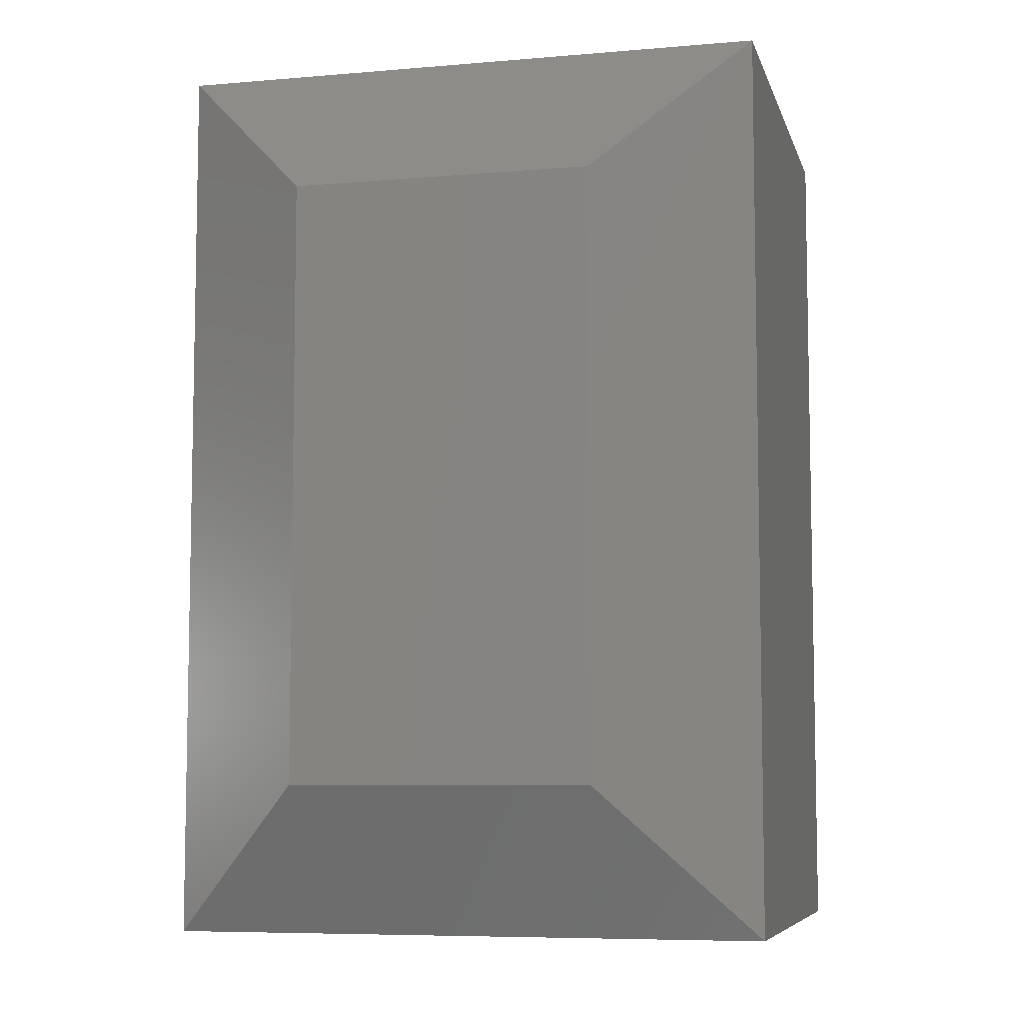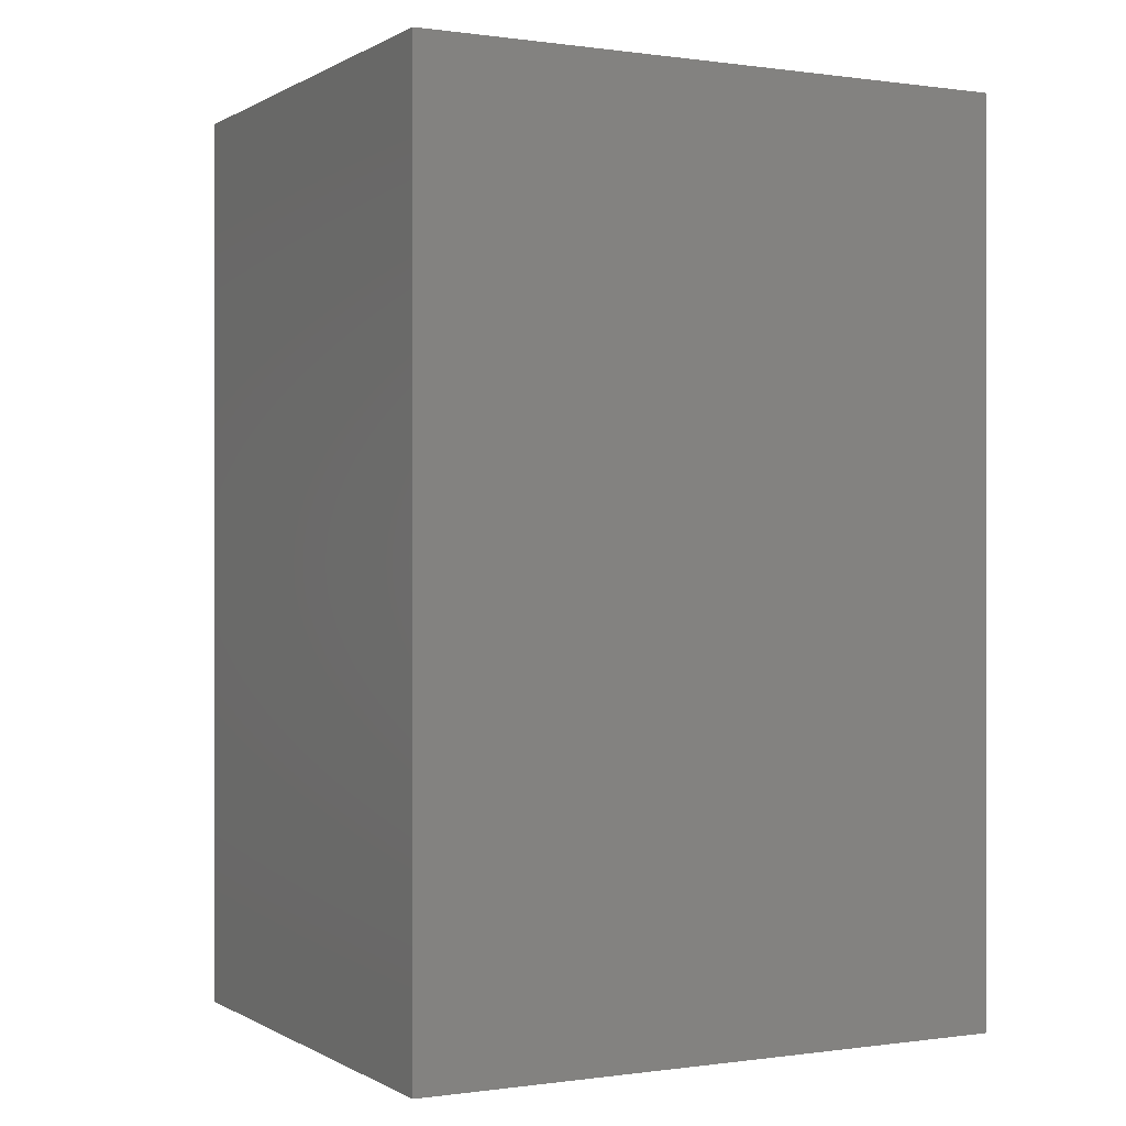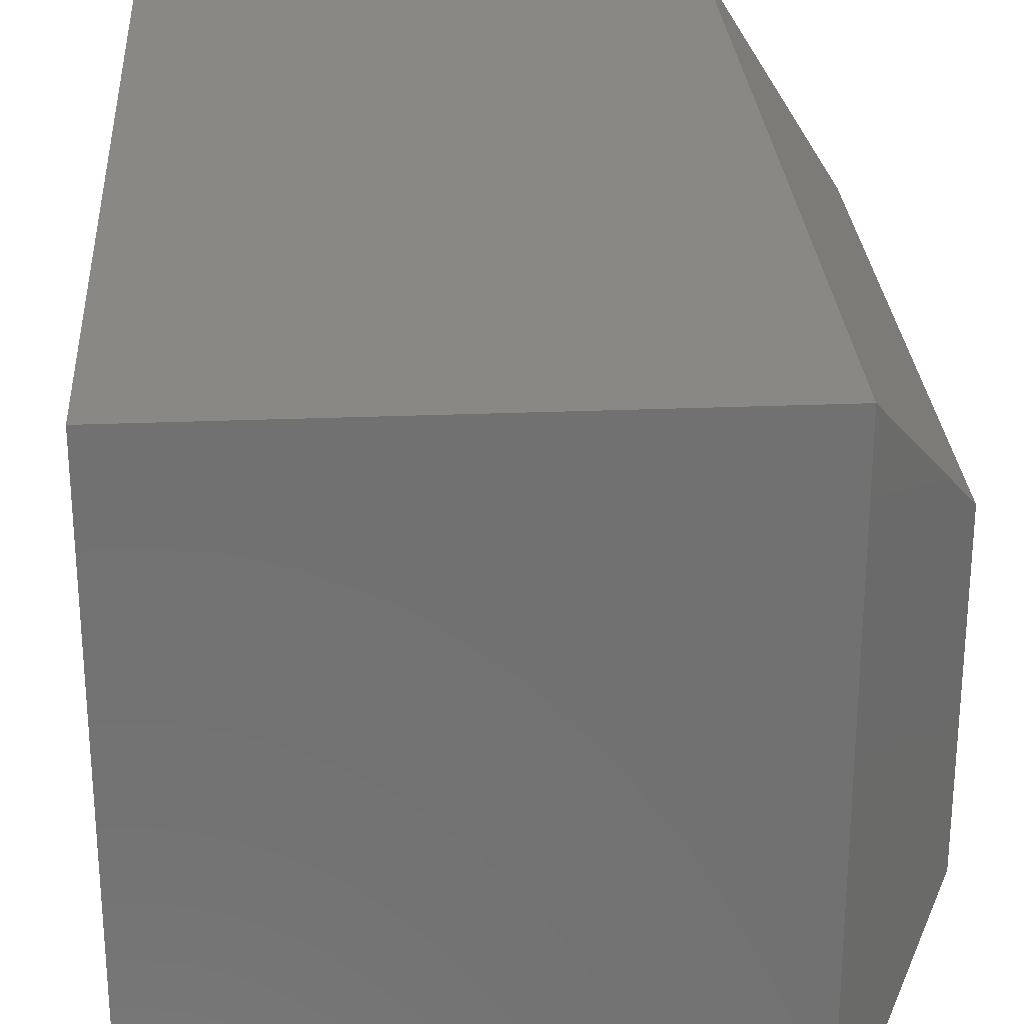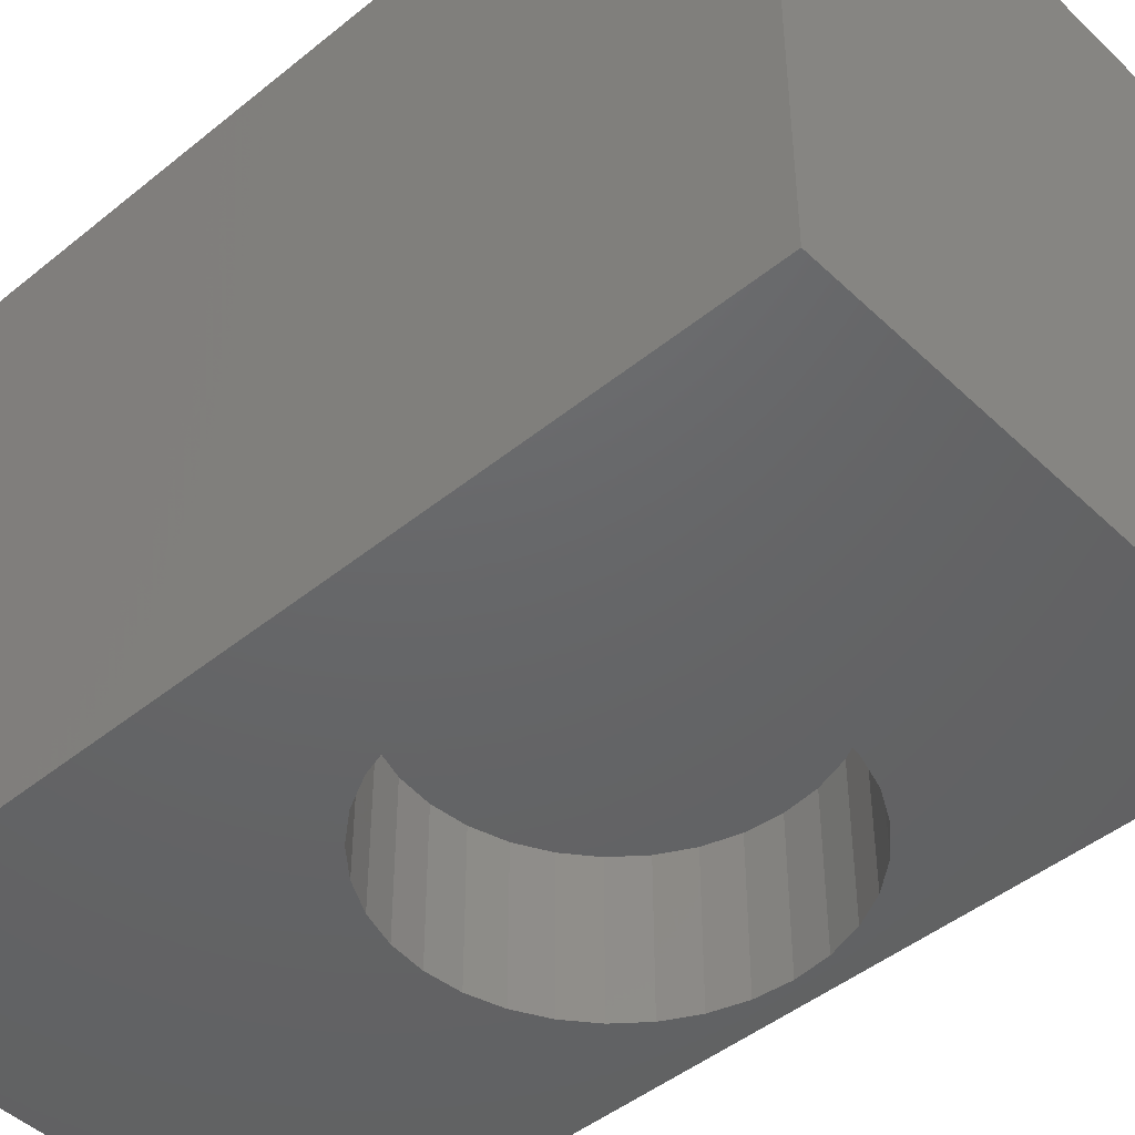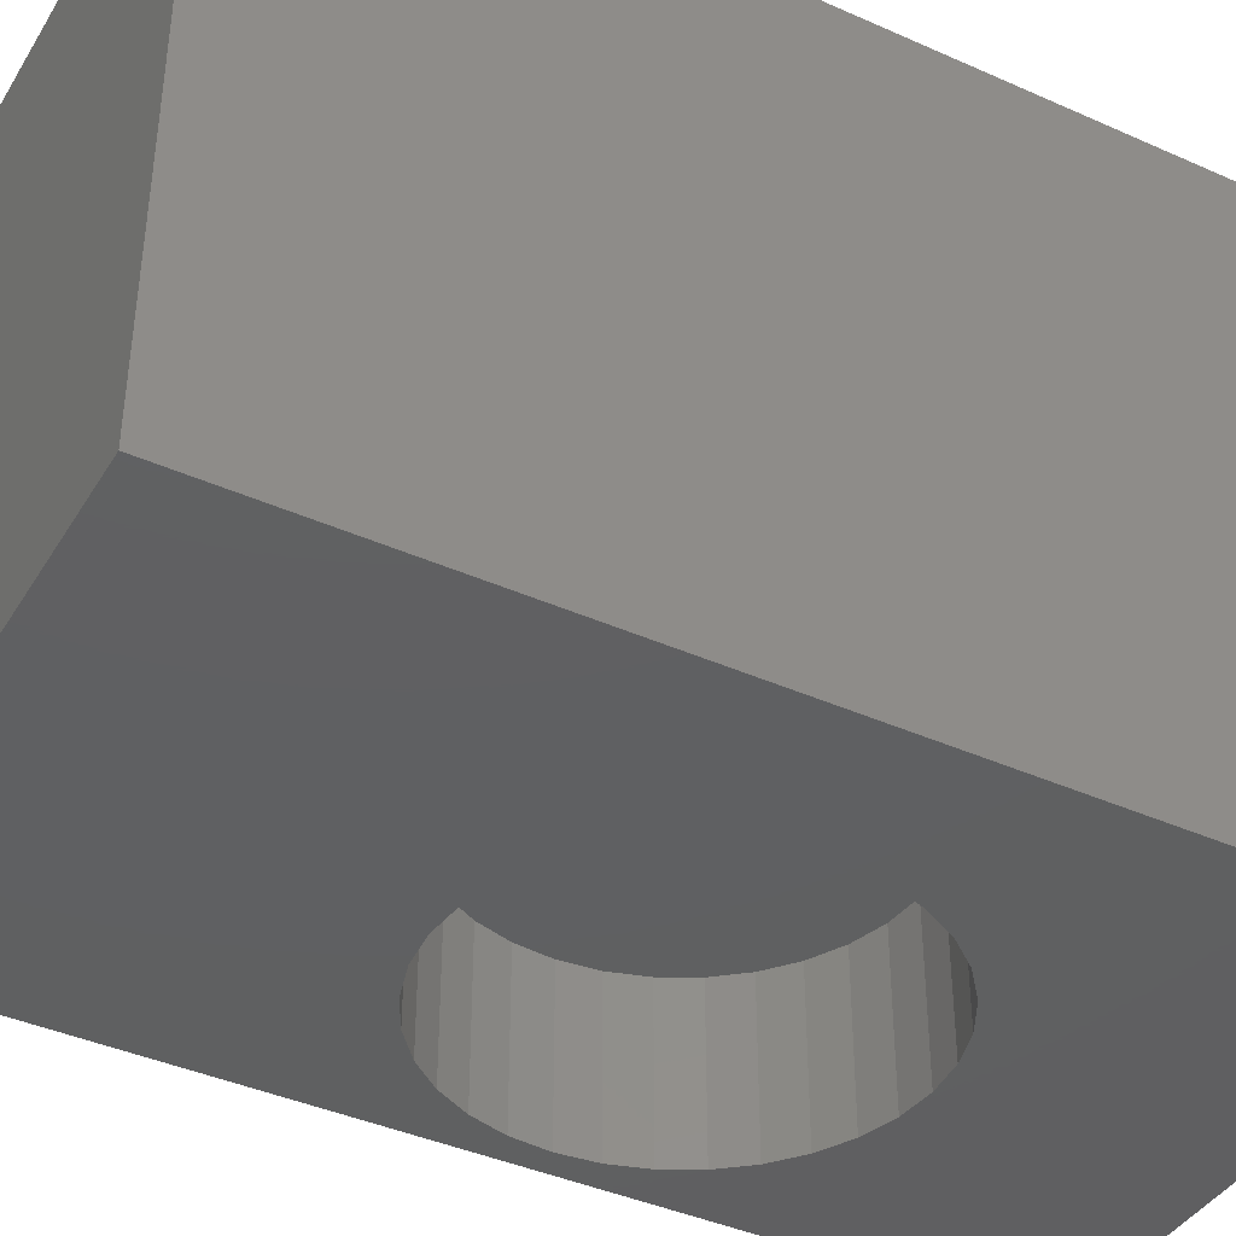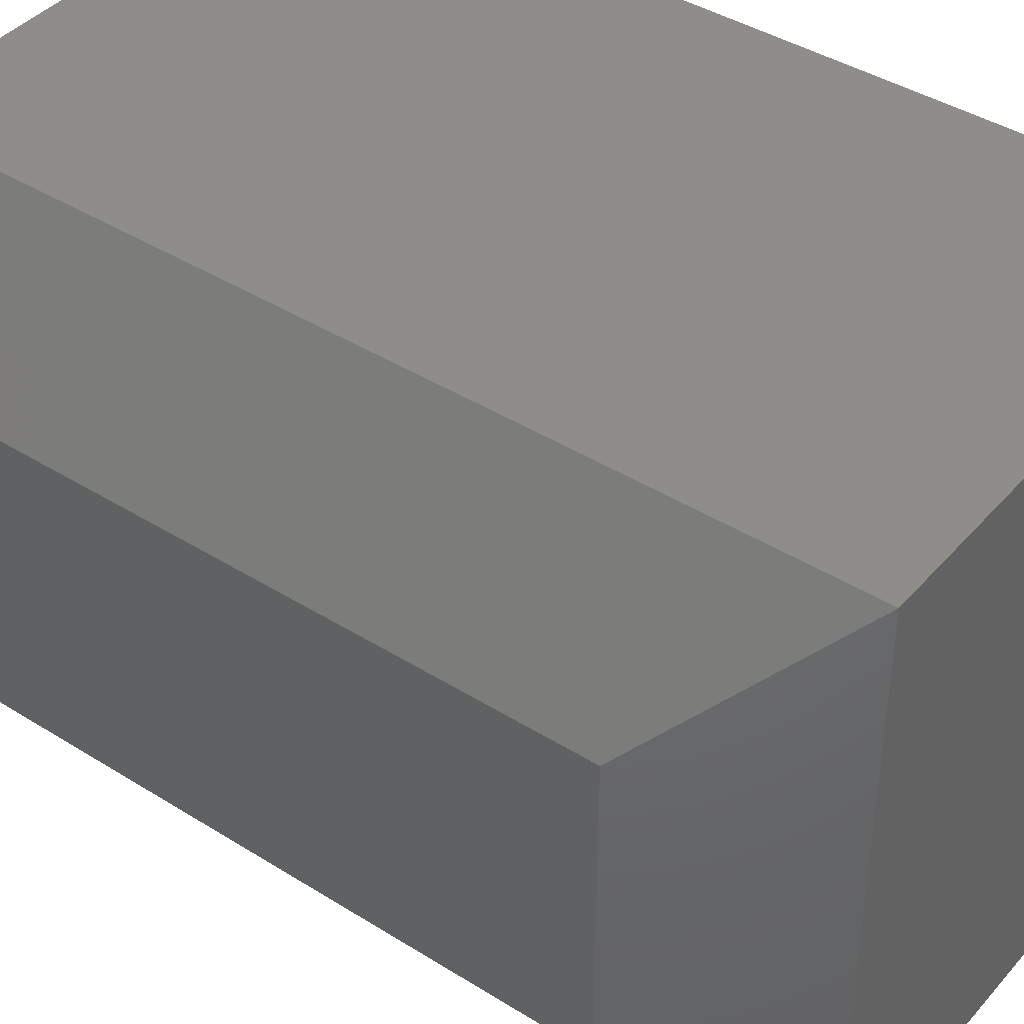
<metadata>
{"format":"stl","ext":"stl","renderer":"f3d","projection":"perspective","resolution":1024,"background":"white","views":[{"elev":-7.1,"azim":103.9,"up":"+Z"},{"elev":-0.0,"azim":-117.7,"up":"+Z"},{"elev":27.2,"azim":-3.6,"up":"+Y"},{"elev":-46.3,"azim":-47.2,"up":"+Y"},{"elev":-40.6,"azim":-118.7,"up":"+Y"},{"elev":41.5,"azim":127.2,"up":"+Y"}]}
</metadata>
<code>
# stl→obj: 76 verts, 148 faces
v 0 -0.5 0.75
v 0 -0.5 0
v 0.1044 -0.5 0.3856
v 0.1016 -0.5 0.4141
v 0.1044 -0.5 0.4426
v 0.1127 -0.5 0.47
v 0.1262 -0.5 0.4952
v 0.1443 -0.5 0.5173
v 0.1665 -0.5 0.5355
v 0.1917 -0.5 0.549
v 0.2191 -0.5 0.5573
v 0.2476 -0.5 0.5601
v 0.4141 -0.5 0.75
v 0.4141 -0.5 -5.551e-17
v 0.2476 -0.5 0.268
v 0.2191 -0.5 0.2708
v 0.1917 -0.5 0.2791
v 0.1665 -0.5 0.2926
v 0.1443 -0.5 0.3108
v 0.1262 -0.5 0.3329
v 0.1127 -0.5 0.3582
v 0.3937 -0.5 0.4141
v 0.3909 -0.5 0.3856
v 0.3826 -0.5 0.3582
v 0.3691 -0.5 0.3329
v 0.3509 -0.5 0.3108
v 0.3288 -0.5 0.2926
v 0.3035 -0.5 0.2791
v 0.2761 -0.5 0.2708
v 0.2761 -0.5 0.5573
v 0.3035 -0.5 0.549
v 0.3288 -0.5 0.5355
v 0.3509 -0.5 0.5173
v 0.3691 -0.5 0.4952
v 0.3826 -0.5 0.47
v 0.3909 -0.5 0.4426
v 0.2476 -0.375 0.268
v 0.2761 -0.375 0.2708
v 0.3035 -0.375 0.2791
v 0.3288 -0.375 0.2926
v 0.3509 -0.375 0.3108
v 0.3691 -0.375 0.3329
v 0.3826 -0.375 0.3582
v 0.3909 -0.375 0.3856
v 0.3937 -0.375 0.4141
v 0.2191 -0.375 0.2708
v 0.1917 -0.375 0.2791
v 0.1665 -0.375 0.2926
v 0.1443 -0.375 0.3108
v 0.1262 -0.375 0.3329
v 0.1127 -0.375 0.3582
v 0.1044 -0.375 0.3856
v 0.1016 -0.375 0.4141
v 0.2476 -0.375 0.5601
v 0.2191 -0.375 0.5573
v 0.1917 -0.375 0.549
v 0.1665 -0.375 0.5355
v 0.1443 -0.375 0.5173
v 0.1262 -0.375 0.4952
v 0.1127 -0.375 0.47
v 0.1044 -0.375 0.4426
v 0.2761 -0.375 0.5573
v 0.3035 -0.375 0.549
v 0.3288 -0.375 0.5355
v 0.3509 -0.375 0.5173
v 0.3691 -0.375 0.4952
v 0.3826 -0.375 0.47
v 0.3909 -0.375 0.4426
v 0 0 0.75
v 0.4141 0 0.75
v 0 0 0
v 0.4141 0 0
v 0.5 -0.375 0.125
v 0.5 -0.125 0.125
v 0.5 -0.375 0.625
v 0.5 -0.125 0.625
f 1 2 3
f 1 3 4
f 1 4 5
f 1 5 6
f 1 6 7
f 1 7 8
f 1 8 9
f 1 9 10
f 1 10 11
f 1 11 12
f 1 12 13
f 2 14 15
f 2 15 16
f 2 16 17
f 2 17 18
f 2 18 19
f 2 19 20
f 2 20 21
f 2 21 3
f 14 22 23
f 14 23 24
f 14 24 25
f 14 25 26
f 14 26 27
f 14 27 28
f 14 28 29
f 14 29 15
f 13 12 30
f 13 30 31
f 13 31 32
f 13 32 33
f 13 33 34
f 13 34 35
f 13 35 36
f 13 36 22
f 13 22 14
f 37 29 38
f 38 29 28
f 38 28 39
f 39 28 27
f 39 27 40
f 40 27 26
f 40 26 41
f 41 26 25
f 41 25 42
f 42 25 24
f 42 24 43
f 43 24 23
f 43 23 44
f 44 23 22
f 44 22 45
f 29 37 15
f 15 37 46
f 15 46 16
f 16 46 47
f 16 47 17
f 17 47 48
f 17 48 18
f 18 48 49
f 18 49 19
f 19 49 50
f 19 50 20
f 20 50 51
f 20 51 21
f 21 51 52
f 21 52 3
f 3 52 53
f 3 53 4
f 54 11 55
f 55 11 10
f 55 10 56
f 56 10 9
f 56 9 57
f 57 9 8
f 57 8 58
f 58 8 7
f 58 7 59
f 59 7 6
f 59 6 60
f 60 6 5
f 60 5 61
f 61 5 4
f 61 4 53
f 11 54 12
f 12 54 62
f 12 62 30
f 30 62 63
f 30 63 31
f 31 63 64
f 31 64 32
f 32 64 65
f 32 65 33
f 33 65 66
f 33 66 34
f 34 66 67
f 34 67 35
f 35 67 68
f 35 68 36
f 36 68 45
f 36 45 22
f 55 62 54
f 62 55 56
f 62 56 63
f 39 46 38
f 38 46 37
f 63 56 64
f 64 56 57
f 64 57 65
f 65 57 58
f 65 58 66
f 66 58 59
f 66 59 67
f 67 59 60
f 67 60 68
f 68 60 61
f 68 61 45
f 45 61 53
f 45 53 44
f 44 53 52
f 44 52 43
f 43 52 51
f 43 51 42
f 42 51 50
f 42 50 41
f 41 50 49
f 41 49 40
f 40 49 48
f 40 48 39
f 39 48 47
f 39 47 46
f 1 13 69
f 69 13 70
f 2 71 14
f 14 71 72
f 72 71 70
f 70 71 69
f 73 74 75
f 75 74 76
f 13 14 75
f 75 14 73
f 72 74 14
f 14 74 73
f 72 70 74
f 74 70 76
f 70 13 76
f 76 13 75
f 71 2 69
f 69 2 1

</code>
